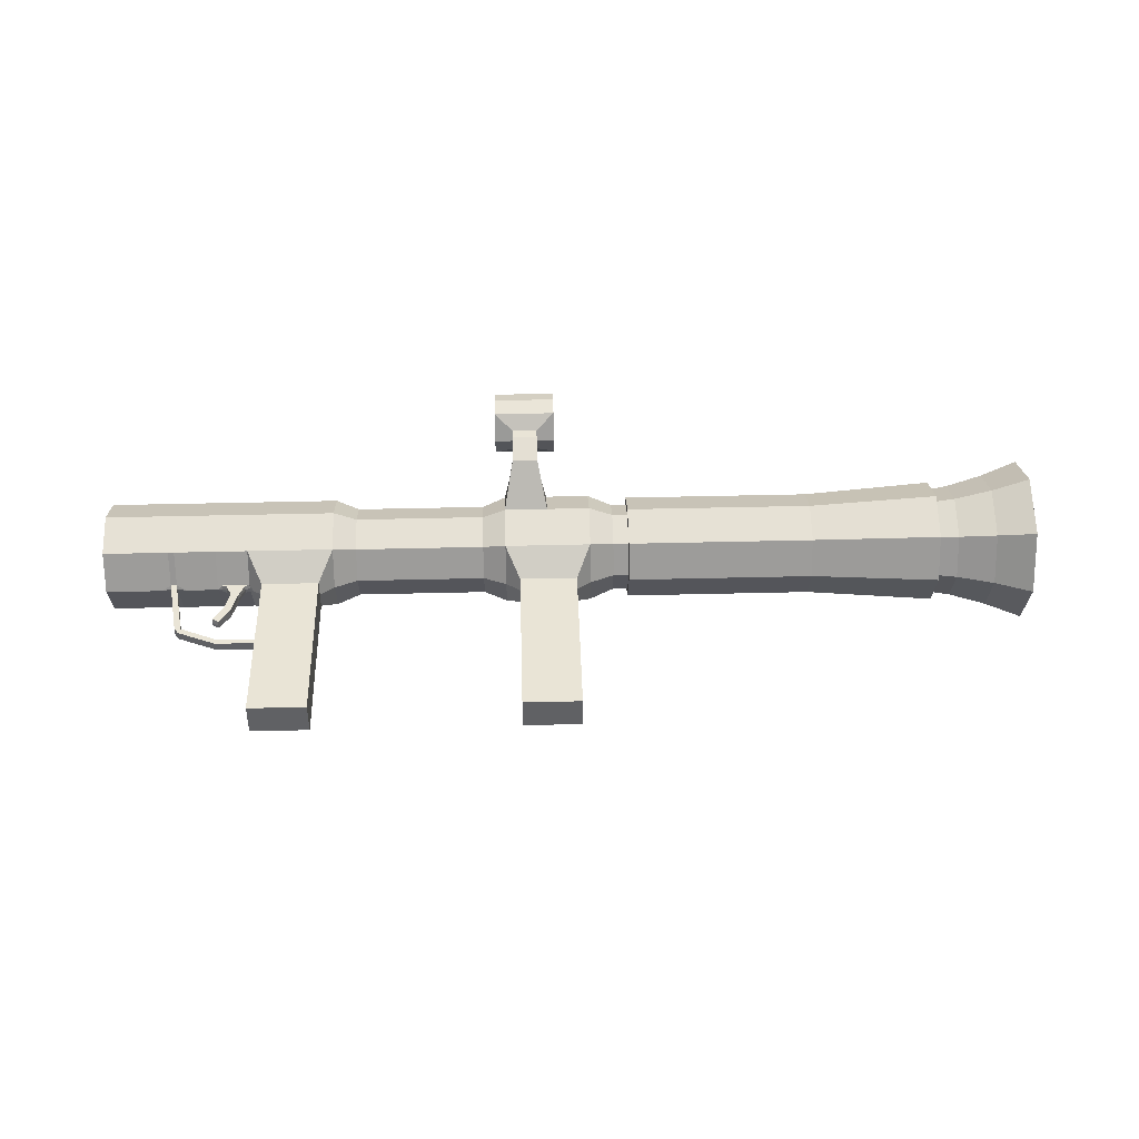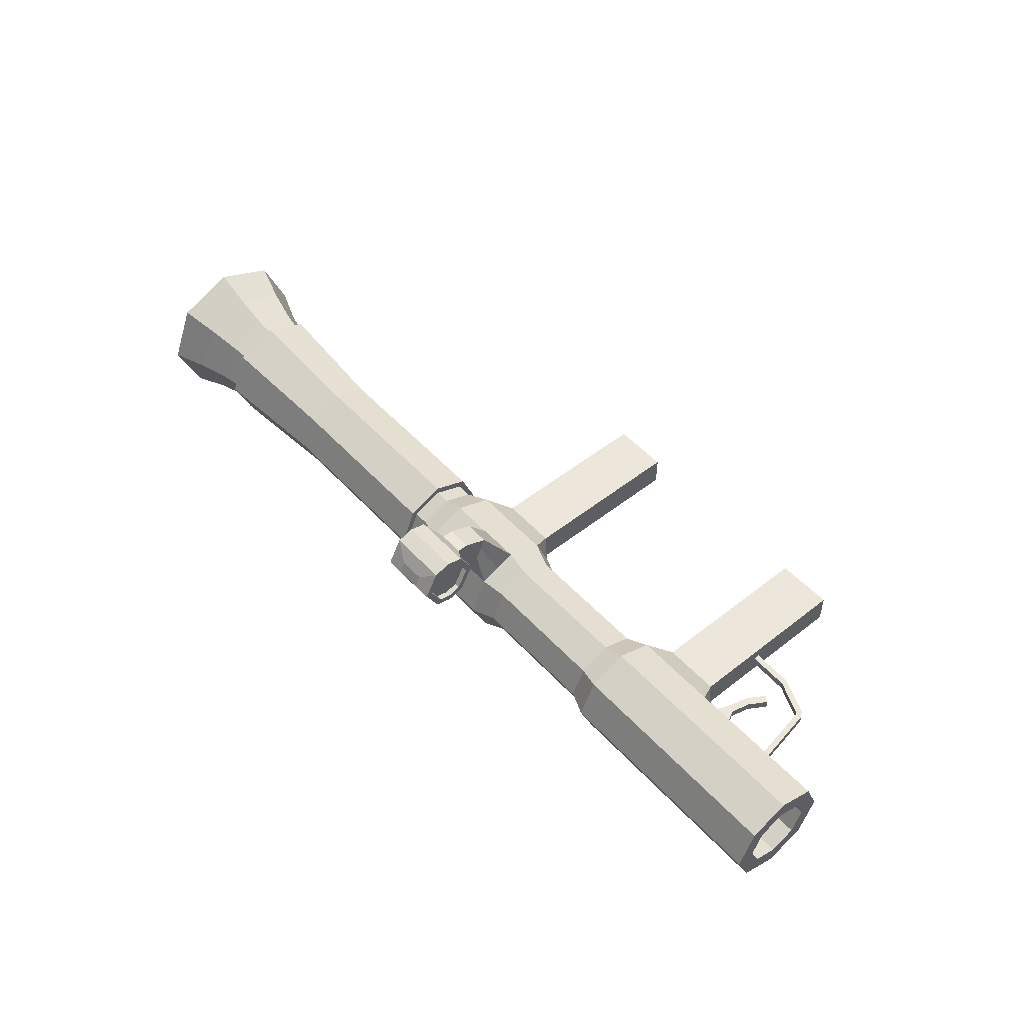
<metadata>
{"format":"obj","ext":"obj","renderer":"f3d","projection":"perspective","resolution":1024,"background":"white","views":[{"elev":42.4,"azim":-1.7,"up":"+Z"},{"elev":50.8,"azim":-130.7,"up":"+Z"}]}
</metadata>
<code>
o Cylinder
v 0.5 0.6841 -0
v -8.273 0.3275 0
v 0.5 0.4837 0.4837
v -8.273 0.2316 0.2316
v 0.5 -0 0.6841
v -8.273 -0 0.3275
v 0.5 -0.4837 0.4837
v -8.273 -0.2316 0.2316
v 0.5 -0.6841 -0
v -8.273 -0.3275 -0
v 0.5 -0.4837 -0.4837
v -8.273 -0.2316 -0.2316
v 0.5 0 -0.6841
v -8.273 -0 -0.3275
v 0.5 0.4837 -0.4837
v -8.273 0.2316 -0.2316
v -6.516 -0.5934 0.1475
v -3.818 -0.5934 0.1475
v -4.353 -0.5934 0.1475
v -4.085 -0.5934 0.1475
v -6.249 -0.5934 0
v -6.784 -0.5934 0
v -7.177 0.5 0
v -3.818 -0.5934 0
v -4.353 -0.5934 0
v -7.177 0.3536 -0.3536
v -6.249 -0.5934 -0.1475
v -6.784 -0.5934 -0.1475
v -6.516 -0.5934 -0.1475
v -3.818 -0.5934 -0.1475
v -4.353 -0.5934 -0.1475
v -4.085 -0.5934 -0.1475
v -4.486 0.5 -0
v -3.684 0.5 -0
v -4.085 0.5 -0
v -6.917 0.5 0
v -6.115 0.5 0
v -6.516 0.5 0
v -6.115 0.3536 0.3536
v -6.917 0.3536 0.3536
v -6.516 0.3536 0.3536
v -3.684 0.3536 0.3536
v -4.486 0.3536 0.3536
v -4.085 0.3536 0.3536
v -6.115 -0 0.5
v -6.917 -0 0.5
v -6.516 -0 0.5
v -3.684 -0 0.5
v -4.486 -0 0.5
v -4.085 -0 0.5
v -6.115 -0.3536 0.3536
v -6.917 -0.3536 0.3536
v -6.516 -0.3536 0.3536
v -3.684 -0.3536 0.3536
v -4.486 -0.3536 0.3536
v -4.085 -0.3536 0.3536
v -6.115 -0.5 -0
v -6.96 -0.5097 -0
v -6.784 -2.201 0.1475
v -3.684 -0.5 -0
v -4.486 -0.5 -0
v -6.516 -2.201 0.1475
v -6.115 -0.3536 -0.3536
v -6.917 -0.3536 -0.3536
v -6.516 -0.3536 -0.3536
v -3.684 -0.3536 -0.3536
v -4.486 -0.3536 -0.3536
v -4.085 -0.3536 -0.3536
v -6.115 0 -0.5
v -6.917 -0 -0.5
v -6.516 -0 -0.5
v -3.684 0 -0.5
v -4.486 0 -0.5
v -4.085 0 -0.5
v -6.115 0.3536 -0.3536
v -6.917 0.3536 -0.3536
v -6.516 0.3536 -0.3536
v -3.684 0.3536 -0.3536
v -4.486 0.3536 -0.3536
v -4.085 0.3536 -0.3536
v -6.784 -0.5934 0.1475
v -6.249 -0.5934 0.1475
v -4.085 -2.201 0.1475
v -4.353 -2.201 0.1475
v -6.516 -2.201 0
v -6.784 -2.201 0
v -4.085 -2.201 0
v -4.353 -2.201 0
v -4.085 -2.201 -0.1475
v -4.353 -2.201 -0.1475
v -6.249 -2.201 0.1475
v -3.818 -2.201 0.1475
v -6.249 -2.201 0
v -6.516 -2.201 -0.1475
v -3.818 -2.201 0
v -6.784 -2.201 -0.1475
v -3.818 -2.201 -0.1475
v -6.249 -2.201 -0.1475
v -7.177 0.3536 0.3536
v -7.177 -0 0.5
v -7.177 -0.3536 0.3536
v -6.96 -0.5028 0.04023
v -7.177 -0.3536 -0.3536
v -7.177 -0 -0.5
v -6.917 -0.4833 0.04023
v -6.917 -0.4833 -0.04023
v -6.882 -0.525 0
v -6.917 -0.4902 -0
v -7.177 -0.4833 -0.04023
v -7.177 -0.4833 0.04023
v -7.217 -0.5 -0
v -7.177 -0.4902 -0
v -6.96 -0.5028 -0.04023
v -7.135 -0.5028 -0.04023
v -7.135 -0.5097 -0
v -7.135 -0.5028 0.04023
v -7.011 -0.6222 0.04023
v -7.082 -0.6038 0.04023
v -7.012 -0.6289 -0
v -7.084 -0.6104 -0
v -7.082 -0.6038 -0.04023
v -7.011 -0.6222 -0.04023
v -7.063 -0.8224 0.04023
v -7.126 -0.7832 0.04023
v -7.067 -0.8282 -0
v -7.129 -0.7891 -0
v -7.126 -0.7832 -0.04023
v -7.063 -0.8224 -0.04023
v -7.163 -0.9813 0.04023
v -7.226 -0.9422 0.04023
v -7.167 -0.9871 -0
v -7.229 -0.948 -0
v -7.226 -0.9422 -0.04023
v -7.163 -0.9813 -0.04023
v -7.217 0.5 0
v -7.217 -0.3536 0.3536
v -7.217 -0 -0.5
v -7.217 -0 0.5
v -7.217 -0.3536 -0.3536
v -7.217 0.3536 -0.3536
v -7.217 0.3536 0.3536
v -7.634 0.3536 -0.3536
v -7.634 0.5 0
v -7.634 -0 -0.5
v -7.634 -0 0.5
v -7.634 0.3536 0.3536
v -7.662 -0.3536 0.3536
v -7.606 -0.3536 0.3536
v -7.634 -0.3277 0.3643
v -7.634 -0.3536 0.3536
v -7.606 -0.3536 -0.3536
v -7.662 -0.3536 -0.3536
v -7.634 -0.3277 -0.3643
v -7.634 -0.3536 -0.3536
v -7.662 -0.4671 -0.03781
v -7.662 -0.4671 0.03781
v -7.748 -0.5 -0
v -7.662 -0.4808 -0
v -7.606 -0.4671 0.03781
v -7.606 -0.4671 -0.03781
v -7.52 -0.5 -0
v -7.606 -0.4808 -0
v -7.634 -0.4671 -0.03781
v -7.634 -0.4671 0.03781
v -7.521 -1.117 -0.03781
v -7.56 -1.058 -0.03781
v -7.56 -1.072 -0
v -7.56 -1.058 0.03781
v -7.505 -1.058 0.03781
v -7.505 -1.072 -0
v -7.505 -1.058 -0.03781
v -7.532 -1.058 -0.03781
v -7.173 -1.265 -0.03781
v -7.532 -1.058 0.03781
v -7.508 -1.123 -0
v -7.521 -1.117 0.03781
v -7.499 -1.066 0.03781
v -7.486 -1.071 -0
v -7.499 -1.066 -0.03781
v -7.51 -1.092 -0.03781
v -6.754 -1.275 -0.03781
v -7.51 -1.092 0.03781
v -7.16 -1.266 -0
v -7.173 -1.265 0.03781
v -7.172 -1.209 0.03781
v -7.158 -1.21 -0
v -7.172 -1.209 -0.03781
v -7.173 -1.237 -0.03781
v -7.173 -1.237 0.03781
v -6.74 -1.276 -0
v -6.754 -1.275 0.03781
v -6.752 -1.219 0.03781
v -6.739 -1.22 -0
v -6.752 -1.219 -0.03781
v -6.753 -1.247 -0.03781
v -6.739 -1.248 -0
v -6.753 -1.247 0.03781
v -5.903 0.4129 0
v -4.699 0.4129 -0
v -5.547 0.4129 -0
v -5.903 0.292 0.292
v -4.699 0.292 0.292
v -5.547 0.292 0.292
v -4.699 0.292 -0.292
v -5.903 0.292 -0.292
v -5.547 0.292 -0.292
v -4.699 -0 0.4129
v -5.903 -0 0.4129
v -5.547 -0 0.4129
v -4.699 -0.292 0.292
v -5.903 -0.292 0.292
v -5.547 -0.292 0.292
v -4.699 -0.4129 -0
v -5.903 -0.4129 -0
v -5.547 -0.4129 -0
v -4.699 -0.292 -0.292
v -5.903 -0.292 -0.292
v -5.547 -0.292 -0.292
v -4.699 0 -0.4129
v -5.903 0 -0.4129
v -5.547 0 -0.4129
v -0.3686 0.5672 -0
v -0.3686 0.4011 0.4011
v -0.3686 0.4011 -0.4011
v -0.3686 -0 0.5672
v -0.3686 -0.4011 0.4011
v -0.3686 -0.5672 -0
v -0.3686 -0.4011 -0.4011
v -0.3686 0 -0.5672
v -0.1864 0.3733 0.3733
v -0.1864 -0 0.5279
v -0.1864 -0.3733 0.3733
v -0.1864 -0.5279 -0
v -0.1864 -0.3733 -0.3733
v -0.1864 0 -0.5279
v -0.1864 0.5279 -0
v -0.1864 0.3733 -0.3733
v 0.5 0.7547 -0
v 0.5 0.5337 0.5337
v 0.5 -0 0.7547
v 0.5 -0.5337 0.5337
v 0.5 -0.7547 -0
v 0.5 -0.5337 -0.5337
v 0.5 0 -0.7547
v 0.5 0.5337 -0.5337
v -0.02946 0.3165 -0
v -0.02946 0.2238 0.2238
v -0.02946 0 0.3165
v -0.02946 -0.2238 0.2238
v -0.02946 -0.3165 -0
v -0.02946 -0.2238 -0.2238
v -0.02946 0 -0.3165
v -0.02946 0.2238 -0.2238
v -8.273 0.3536 0.3536
v -8.273 0.5 0
v -8.273 -0 0.5
v -8.273 -0.3536 0.3536
v -8.273 -0.5 -0
v -8.273 -0.3536 -0.3536
v -8.273 -0 -0.5
v -8.273 0.3536 -0.3536
v -7.187 0.2316 0.2316
v -7.187 0.3275 -0
v -7.187 0 0.3275
v -7.187 -0.2316 0.2316
v -7.187 -0.3275 -0
v -7.187 -0.2316 -0.2316
v -7.187 0 -0.3275
v -7.187 0.2316 -0.2316
v -1.571 0.4761 -0
v -3.462 0.4083 -0
v -2.515 0.4761 -0
v -1.571 0.3366 -0.3366
v -3.462 0.2887 -0.2887
v -2.515 0.3366 -0.3366
v -3.462 0.2887 0.2887
v -1.571 0.3366 0.3366
v -2.515 0.3366 0.3366
v -3.462 -0 0.4083
v -1.571 -0 0.4761
v -2.515 -0 0.4761
v -3.462 -0.2887 0.2887
v -1.571 -0.3366 0.3366
v -2.515 -0.3366 0.3366
v -3.462 -0.4083 -0
v -1.571 -0.4761 -0
v -2.515 -0.4761 -0
v -3.462 -0.2887 -0.2887
v -1.571 -0.3366 -0.3366
v -2.515 -0.3366 -0.3366
v -3.462 0 -0.4083
v -1.571 0 -0.4761
v -2.515 0 -0.4761
v 0.1568 0.4417 0.4417
v 0.1568 -0 0.6246
v 0.1568 -0.4417 0.4417
v 0.1568 -0.6246 -0
v 0.1568 -0.4417 -0.4417
v 0.1568 0 -0.6246
v 0.1568 0.6246 -0
v 0.1568 0.4417 -0.4417
v -3.317 0.4761 -0
v -3.317 0.2887 0.2887
v -3.317 0.3366 -0.3366
v -3.317 -0 0.4083
v -3.317 -0.2887 0.2887
v -3.317 -0.4083 -0
v -3.317 -0.2887 -0.2887
v -3.317 0 -0.4083
v -0.3635 0.4996 -0
v -0.3635 0.3533 0.3533
v -0.3635 0.3533 -0.3533
v -0.3635 -0 0.4996
v -0.3635 -0.3533 0.3533
v -0.3635 -0.4996 -0
v -0.3635 -0.3533 -0.3533
v -0.3635 0 -0.4996
v -3.317 0.2887 -0.2887
v -3.317 0 -0.4761
v -3.317 -0.3366 -0.3366
v -3.317 -0.4761 -0
v -3.317 -0.3366 0.3366
v -3.317 -0 0.4761
v -3.317 0.3366 0.3366
v -3.317 0.4083 -0
v -4.169 0.2731 0.8819
v -4.402 0.2731 0.8819
v -4.169 0.3757 0.6845
v -4.402 0.3757 0.6845
v -4.169 0.4946 0.9829
v -4.402 0.4946 0.9829
v -4.169 0.4946 0.7606
v -4.402 0.4946 0.7606
v -4.055 0.7438 1.057
v -4.516 0.7438 1.057
v -4.055 0.7438 0.686
v -4.516 0.7438 0.686
v -4.055 0.9723 1.057
v -4.516 0.9723 1.057
v -4.055 0.9723 0.686
v -4.516 0.9723 0.686
v -4.169 0.6001 0.9829
v -4.402 0.6001 0.9829
v -4.169 0.6001 0.7606
v -4.402 0.6001 0.7606
v -4.169 1.092 0.9829
v -4.402 1.092 0.9829
v -4.169 1.092 0.7606
v -4.402 1.092 0.7606
v 0.5 0.2668 0.6442
v -8.273 0.1768 0.4268
v -4.486 0.1768 0.4268
v -4.085 0.1768 0.4268
v -3.684 0.1768 0.4268
v -6.917 0.1768 0.4268
v -6.516 0.1768 0.4268
v -6.115 0.1768 0.4268
v -7.177 0.1768 0.4268
v -7.217 0.1768 0.4268
v -7.634 0.1768 0.4268
v -5.903 0.146 0.3524
v -5.547 0.146 0.3524
v -4.699 0.146 0.3524
v -0.3635 0.1766 0.4264
v -0.1864 0.1866 0.4506
v 0.5 0.2419 0.5839
v -0.02946 0.1119 0.2701
v -8.273 0.1158 0.2795
v -7.187 0.1158 0.2795
v -3.462 0.1443 0.3485
v -2.515 0.1683 0.4064
v -1.571 0.1683 0.4063
v 0.1568 0.2208 0.5331
v -3.317 0.1443 0.3485
v -0.3686 0.2005 0.4841
v -3.317 0.1683 0.4064
v -4.402 0.3244 0.7832
v -4.169 0.3244 0.7832
v -4.402 0.4946 0.8717
v -4.169 0.4946 0.8717
v -4.402 0.5809 0.8717
v -4.169 0.5809 0.8717
v -4.402 1.14 0.8717
v -4.169 1.14 0.8717
v -4.568 0.6435 0.8717
v -4.004 0.6435 0.8717
v -4.568 1.073 0.8717
v -4.004 1.073 0.8717
v -4.004 0.8581 0.6519
v -4.004 0.8581 1.092
v -4.568 0.8581 0.6519
v -4.568 0.8581 1.092
v -4.516 0.8581 0.8717
v -4.055 0.8581 0.8717
v -4.219 -2.201 0
v -4.219 -0.5934 0.1475
v -4.219 -0.5934 -0.1475
v -4.219 -2.201 -0.1475
v -4.219 -2.201 0.1475
v -4.286 0.3536 -0.3536
v -4.286 0.5 -0
v -4.286 0 -0.5
v -4.286 -0.3536 -0.3536
v -4.286 -0.3536 0.3536
v -4.286 -0 0.5
v -4.286 0.3536 0.3536
v -4.286 0.2731 0.8819
v -4.286 0.3757 0.6845
v -4.286 0.4946 0.9829
v -4.286 0.4946 0.7606
v -4.286 0.6001 0.9829
v -4.286 0.6001 0.7606
v -4.286 1.092 0.9829
v -4.286 1.092 0.7606
v -4.286 0.7047 1.106
v -4.286 0.7047 0.6378
v -4.286 1.011 1.106
v -4.286 1.011 0.6378
v -4.286 1.14 0.8717
v -4.286 0.8581 1.151
v -4.286 0.8581 0.592
v -4.004 0.8581 0.592
v -4.004 1.011 0.6378
v -4.004 0.8581 1.151
v -4.004 0.7047 1.106
v -4.568 0.8581 0.592
v -4.568 1.011 0.6378
v -4.568 0.8581 1.151
v -4.568 1.011 1.106
v -4.568 0.5784 0.8717
v -4.568 0.7047 1.106
v -4.004 0.5784 0.8717
v -4.004 0.7047 0.6378
v -4.568 1.138 0.8717
v -4.004 1.138 0.8717
v -4.568 0.7047 0.6378
v -4.004 1.011 1.106
v -4.055 0.8581 0.6519
v -4.004 0.9723 0.686
v -4.055 0.8581 1.092
v -4.004 0.7438 1.057
v -4.516 0.8581 0.6519
v -4.568 0.9723 0.686
v -4.516 0.8581 1.092
v -4.568 0.9723 1.057
v -4.516 0.6435 0.8717
v -4.568 0.7438 1.057
v -4.055 0.6435 0.8717
v -4.004 0.7438 0.686
v -4.516 1.073 0.8717
v -4.055 1.073 0.8717
v -4.568 0.7438 0.686
v -4.004 0.9723 1.057
f 358 359 138 100
f 220 69 75 205
f 55 210 213 61
f 61 213 216 67
f 67 216 219 73
f 8 6 264 265
f 73 219 204 79
f 23 135 141 99
f 366 5 248 367
f 79 204 199 33
f 26 140 135 23
f 30 24 95 97
f 229 292 273 224
f 104 137 140 26
f 103 139 137 104
f 228 289 292 229
f 102 116 118 117
f 227 286 289 228
f 109 111 139 103
f 226 283 286 227
f 100 138 136 101
f 225 280 283 226
f 291 72 78 274
f 33 199 202 43
f 400 401 35 80
f 80 35 34 78
f 76 36 38 77
f 77 38 37 75
f 402 400 80 74
f 74 80 78 72
f 70 76 77 71
f 71 77 75 69
f 403 402 74 68
f 68 74 72 66
f 64 70 71 65
f 65 71 69 63
f 65 63 27 29
f 403 68 32 397
f 57 51 82 21
f 66 60 24 30
f 55 61 25 19
f 51 53 17 82
f 404 55 19 396
f 64 65 29 28
f 405 404 56 50
f 50 56 54 48
f 46 52 53 47
f 47 53 51 45
f 405 50 326 407
f 353 50 48 354
f 355 46 47 356
f 356 47 45 357
f 401 406 44 35
f 35 44 42 34
f 36 40 41 38
f 38 41 39 37
f 224 273 270 222
f 397 32 89 398
f 25 31 90 88
f 21 82 91 93
f 29 27 98 94
f 396 19 84 399
f 81 22 86 59
f 24 18 92 95
f 54 56 20 18
f 52 101 110 105
f 60 54 18 24
f 53 52 81 17
f 68 66 30 32
f 61 67 31 25
f 107 106 64 28 22
f 63 57 21 27
f 395 398 89 87
f 87 89 97 95
f 86 96 94 85
f 85 94 98 93
f 399 395 87 83
f 83 87 95 92
f 59 86 85 62
f 62 85 93 91
f 82 17 62 91
f 22 28 96 86
f 28 29 94 96
f 17 81 59 62
f 27 21 93 98
f 32 30 97 89
f 18 20 83 92
f 19 25 88 84
f 46 100 101 52
f 106 109 103 64
f 101 136 111 110
f 64 103 104 70
f 70 104 26 76
f 76 26 23 36
f 36 23 99 40
f 355 358 100 46
f 105 108 107
f 108 106 107
f 109 112 111
f 112 110 111
f 110 112 115 116
f 106 108 58 113
f 52 105 107 22 81
f 115 114 121 120
f 105 110 116 102
f 108 105 102 58
f 109 106 113 114
f 112 109 114 115
f 122 119 125 128
f 117 118 124 123
f 58 102 117 119
f 114 113 122 121
f 116 115 120 118
f 113 58 119 122
f 126 127 133 132
f 125 123 129 131
f 118 120 126 124
f 119 117 123 125
f 120 121 127 126
f 121 122 128 127
f 133 134 131 132
f 132 131 129 130
f 127 128 134 133
f 123 124 130 129
f 128 125 131 134
f 124 126 132 130
f 143 142 261 255
f 146 143 255 254
f 137 139 151 153 144
f 163 154 151 160
f 360 146 254 351
f 136 138 145 149 148
f 142 144 260 261
f 140 137 144 142
f 157 156 147 257 258
f 359 141 146 360
f 144 153 152 259 260
f 147 149 145 256 257
f 141 135 143 146
f 135 140 142 143
f 147 150 149
f 150 148 149
f 151 154 153
f 154 152 153
f 155 152 154 163
f 139 111 161 160 151
f 152 155 157 258 259
f 150 164 159 148
f 111 136 148 159 161
f 155 158 157
f 158 156 157
f 159 162 161
f 162 160 161
f 156 158 167 168
f 163 160 171 172
f 162 159 169 170
f 159 164 174 169
f 147 156 164 150
f 172 171 179 180
f 167 166 165 175
f 169 174 182 177
f 170 169 177 178
f 160 162 170 171
f 164 156 168 174
f 158 155 166 167
f 155 163 172 166
f 177 182 189 185
f 178 177 185 186
f 165 180 188 173
f 182 176 184 189
f 171 170 178 179
f 168 167 175 176
f 174 168 176 182
f 166 172 180 165
f 173 188 195 181
f 189 184 191 197
f 184 183 190 191
f 187 186 193 194
f 175 165 173 183
f 180 179 187 188
f 179 178 186 187
f 176 175 183 184
f 181 195 196 190
f 190 196 197 191
f 195 194 193 196
f 196 193 192 197
f 186 185 192 193
f 185 189 197 192
f 183 173 181 190
f 188 187 194 195
f 352 363 207 49
f 198 37 39 201
f 49 207 210 55
f 217 63 69 220
f 214 57 63 217
f 211 51 57 214
f 208 45 51 211
f 361 357 45 208
f 205 198 200 206
f 206 200 199 204
f 198 201 203 200
f 200 203 202 199
f 220 205 206 221
f 221 206 204 219
f 217 220 221 218
f 218 221 219 216
f 214 217 218 215
f 215 218 216 213
f 211 214 215 212
f 212 215 213 210
f 208 211 212 209
f 209 212 210 207
f 361 208 209 362
f 362 209 207 363
f 205 75 37 198
f 236 310 311 230
f 237 312 310 236
f 365 364 313 231
f 231 313 314 232
f 232 314 315 233
f 233 315 316 234
f 234 316 317 235
f 235 317 312 237
f 299 235 237 301
f 298 234 235 299
f 297 233 234 298
f 296 232 233 297
f 295 231 232 296
f 373 365 231 295
f 301 237 236 300
f 300 236 230 294
f 3 1 238 239
f 366 3 239 350
f 7 5 240 241
f 9 7 241 242
f 11 9 242 243
f 13 11 243 244
f 15 13 244 245
f 1 15 245 238
f 246 247 367 248 249 250 251 252 253
f 13 15 253 252
f 9 11 251 250
f 5 7 249 248
f 1 3 247 246
f 15 1 246 253
f 11 13 252 251
f 7 9 250 249
f 2 4 254 255
f 368 6 256 351
f 6 8 257 256
f 8 10 258 257
f 10 12 259 258
f 12 14 260 259
f 14 16 261 260
f 16 2 255 261
f 262 263 269 268 267 266 265 264 369
f 4 2 263 262
f 2 16 269 263
f 14 12 267 268
f 10 8 265 266
f 368 4 262 369
f 16 14 268 269
f 12 10 266 267
f 274 78 34 271
f 222 270 277 223
f 370 354 48 279
f 279 48 54 282
f 282 54 60 285
f 285 60 66 288
f 288 66 72 291
f 375 372 280 225
f 302 324 278 272
f 272 278 277 270
f 304 302 272 275
f 275 272 270 273
f 376 323 281 371
f 371 281 280 372
f 323 322 284 281
f 281 284 283 280
f 322 321 287 284
f 284 287 286 283
f 321 320 290 287
f 287 290 289 286
f 320 319 293 290
f 290 293 292 289
f 319 304 275 293
f 293 275 273 292
f 271 34 42 276
f 238 300 294 239
f 245 301 300 238
f 350 373 295 240
f 240 295 296 241
f 241 296 297 242
f 242 297 298 243
f 243 298 299 244
f 244 299 301 245
f 291 274 318 309
f 288 291 309 308
f 285 288 308 307
f 282 285 307 306
f 279 282 306 305
f 370 279 305 374
f 274 271 325 318
f 271 276 303 325
f 222 223 311 310
f 224 222 310 312
f 375 225 313 364
f 225 226 314 313
f 226 227 315 314
f 227 228 316 315
f 228 229 317 316
f 229 224 312 317
f 304 319 309 318
f 319 320 308 309
f 320 321 307 308
f 321 322 306 307
f 322 323 305 306
f 376 324 303 374
f 302 304 318 325
f 324 302 325 303
f 377 327 331 379
f 352 49 327 377
f 353 44 328 378
f 406 43 329 408
f 409 330 342 411
f 407 326 330 409
f 378 328 332 380
f 408 329 333 410
f 394 438 340 451
f 380 332 344 382
f 410 333 345 412
f 379 331 343 381
f 419 413 346 384
f 421 426 427 418
f 393 444 339 450
f 420 424 437 417
f 415 431 343 411
f 416 433 344 412
f 430 436 345 381
f 432 425 342 382
f 417 437 346 413
f 418 427 349 414
f 434 429 347 383
f 435 423 348 384
f 437 435 384 346
f 427 434 383 349
f 433 432 382 344
f 431 430 381 343
f 442 393 450 341
f 414 419 384 348
f 333 379 381 345
f 330 380 382 342
f 440 394 451 338
f 326 378 380 330
f 50 353 378 326
f 43 352 377 329
f 329 377 379 333
f 323 376 374 305
f 223 375 364 311
f 276 370 374 303
f 239 294 373 350
f 278 371 372 277
f 324 376 371 278
f 223 277 372 375
f 276 42 354 370
f 6 368 369 264
f 4 368 351 254
f 5 366 350 240
f 294 230 365 373
f 230 311 364 365
f 203 362 363 202
f 201 361 362 203
f 201 39 357 361
f 43 202 363 352
f 138 359 360 145
f 145 360 351 256
f 40 99 358 355
f 41 356 357 39
f 40 355 356 41
f 44 353 354 42
f 3 366 367 247
f 99 141 359 358
f 334 448 394 440
f 337 446 393 442
f 415 425 424 420
f 446 335 444 393
f 416 436 426 421
f 448 336 438 394
f 433 416 421 422
f 431 415 420 428
f 349 383 419 414
f 423 418 414 348
f 429 417 413 347
f 436 416 412 345
f 425 415 411 342
f 428 420 417 429
f 422 421 418 423
f 383 347 413 419
f 332 410 412 344
f 328 408 410 332
f 327 407 409 331
f 331 409 411 343
f 44 406 408 328
f 84 88 395 399
f 88 90 398 395
f 20 396 399 83
f 31 397 398 90
f 33 43 406 401
f 49 405 407 327
f 49 55 404 405
f 56 404 396 20
f 67 403 397 31
f 67 73 402 403
f 73 79 400 402
f 79 33 401 400
f 439 389 422 423
f 441 390 424 425
f 391 443 427 426
f 445 392 428 429
f 447 385 430 431
f 449 386 432 433
f 387 445 429 434
f 388 439 423 435
f 385 452 436 430
f 386 441 425 432
f 443 387 434 427
f 453 388 435 437
f 389 449 433 422
f 390 453 437 424
f 452 391 426 436
f 392 447 431 428
f 340 438 389 439
f 334 440 390 441
f 442 341 443 391
f 339 444 392 445
f 335 446 385 447
f 336 448 386 449
f 450 339 445 387
f 451 340 439 388
f 446 337 452 385
f 448 334 441 386
f 341 450 387 443
f 338 451 388 453
f 438 336 449 389
f 440 338 453 390
f 337 442 391 452
f 444 335 447 392

</code>
